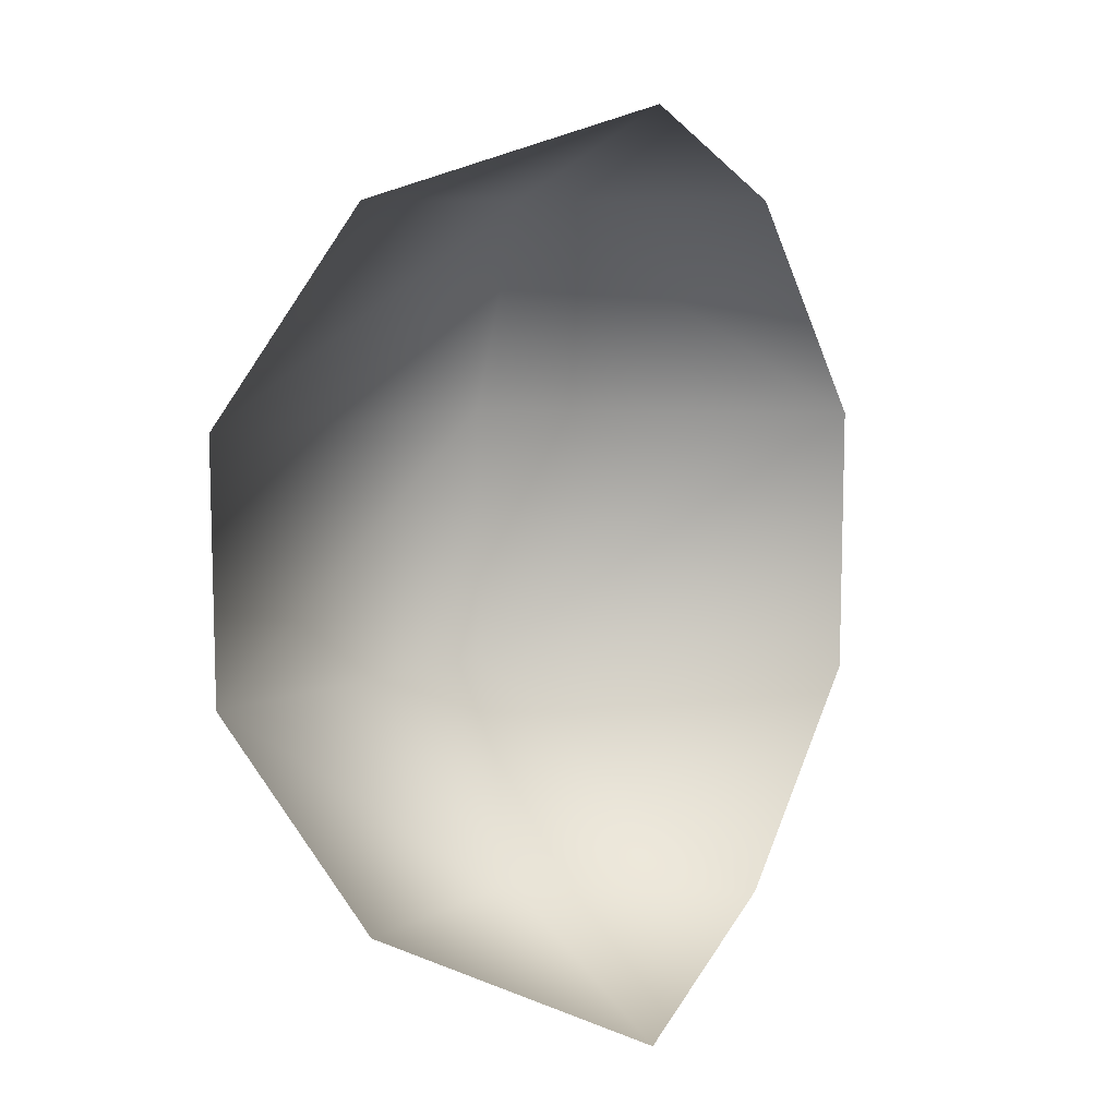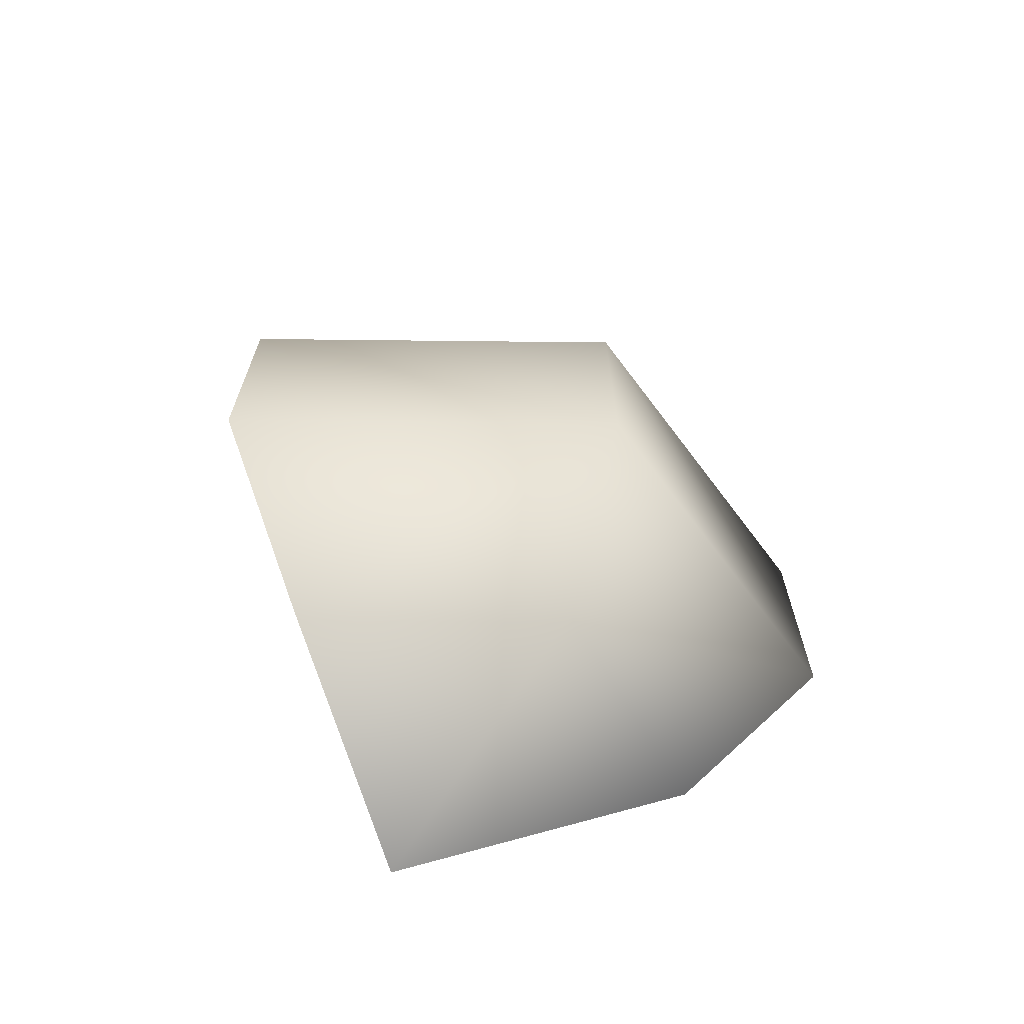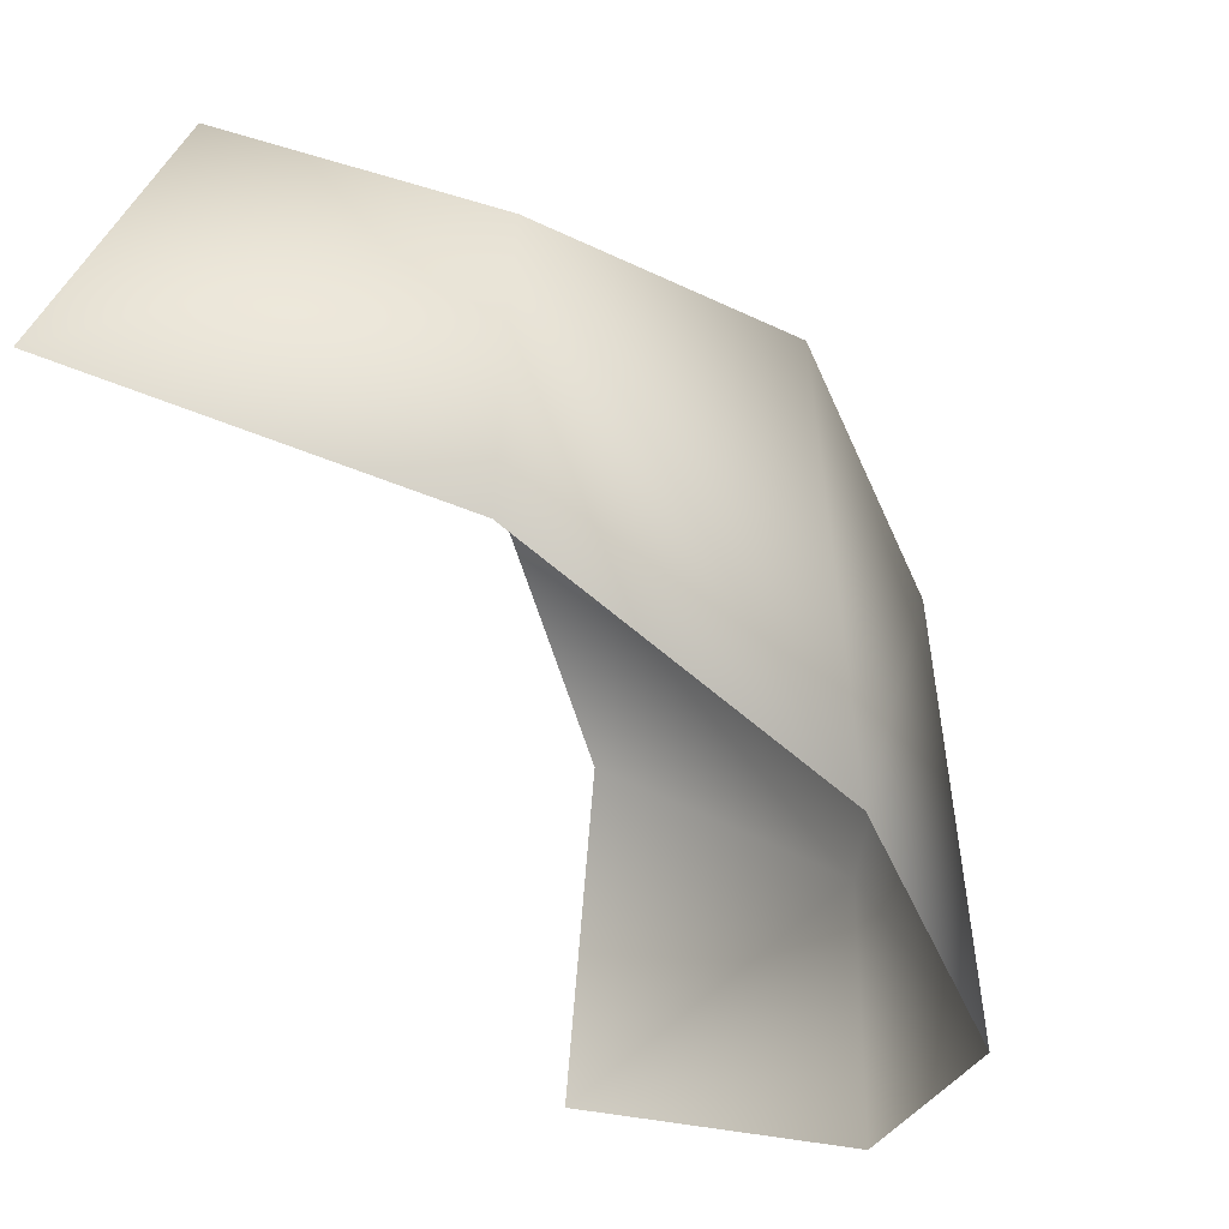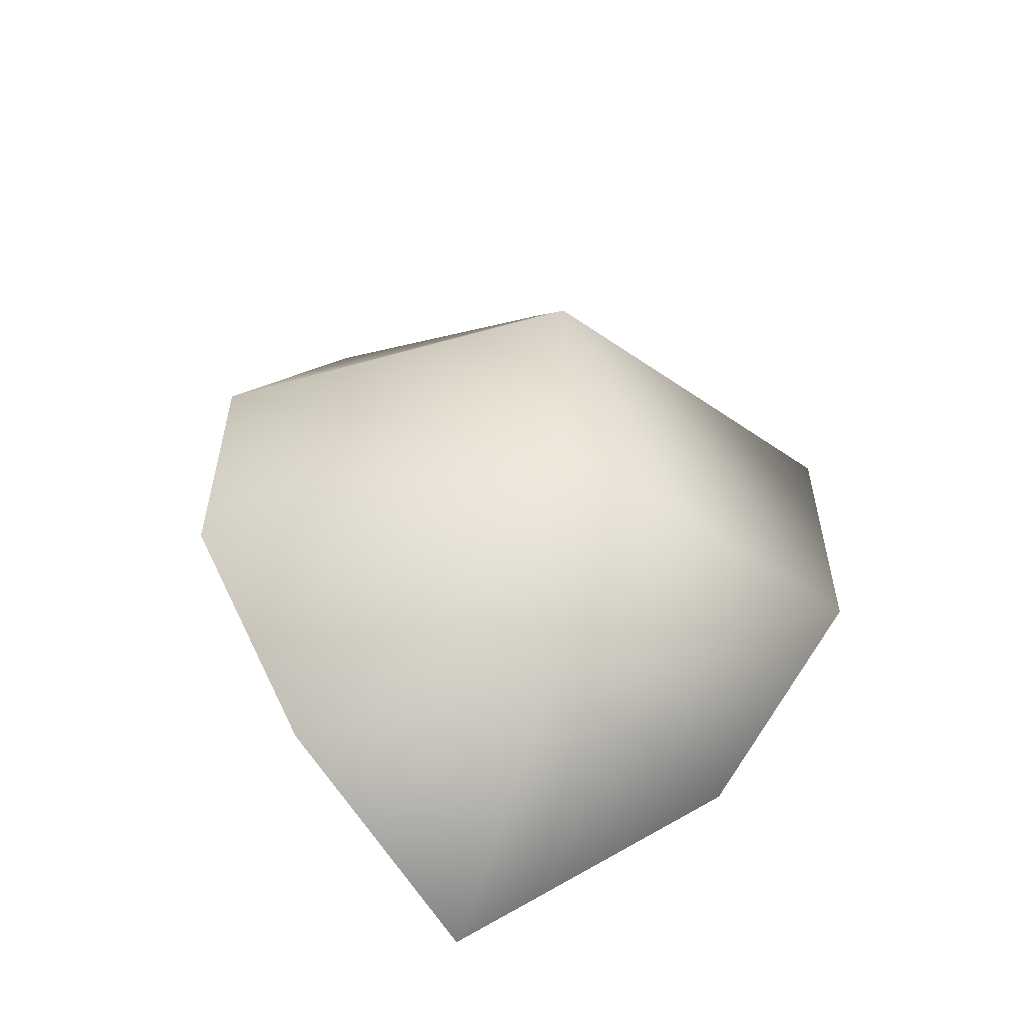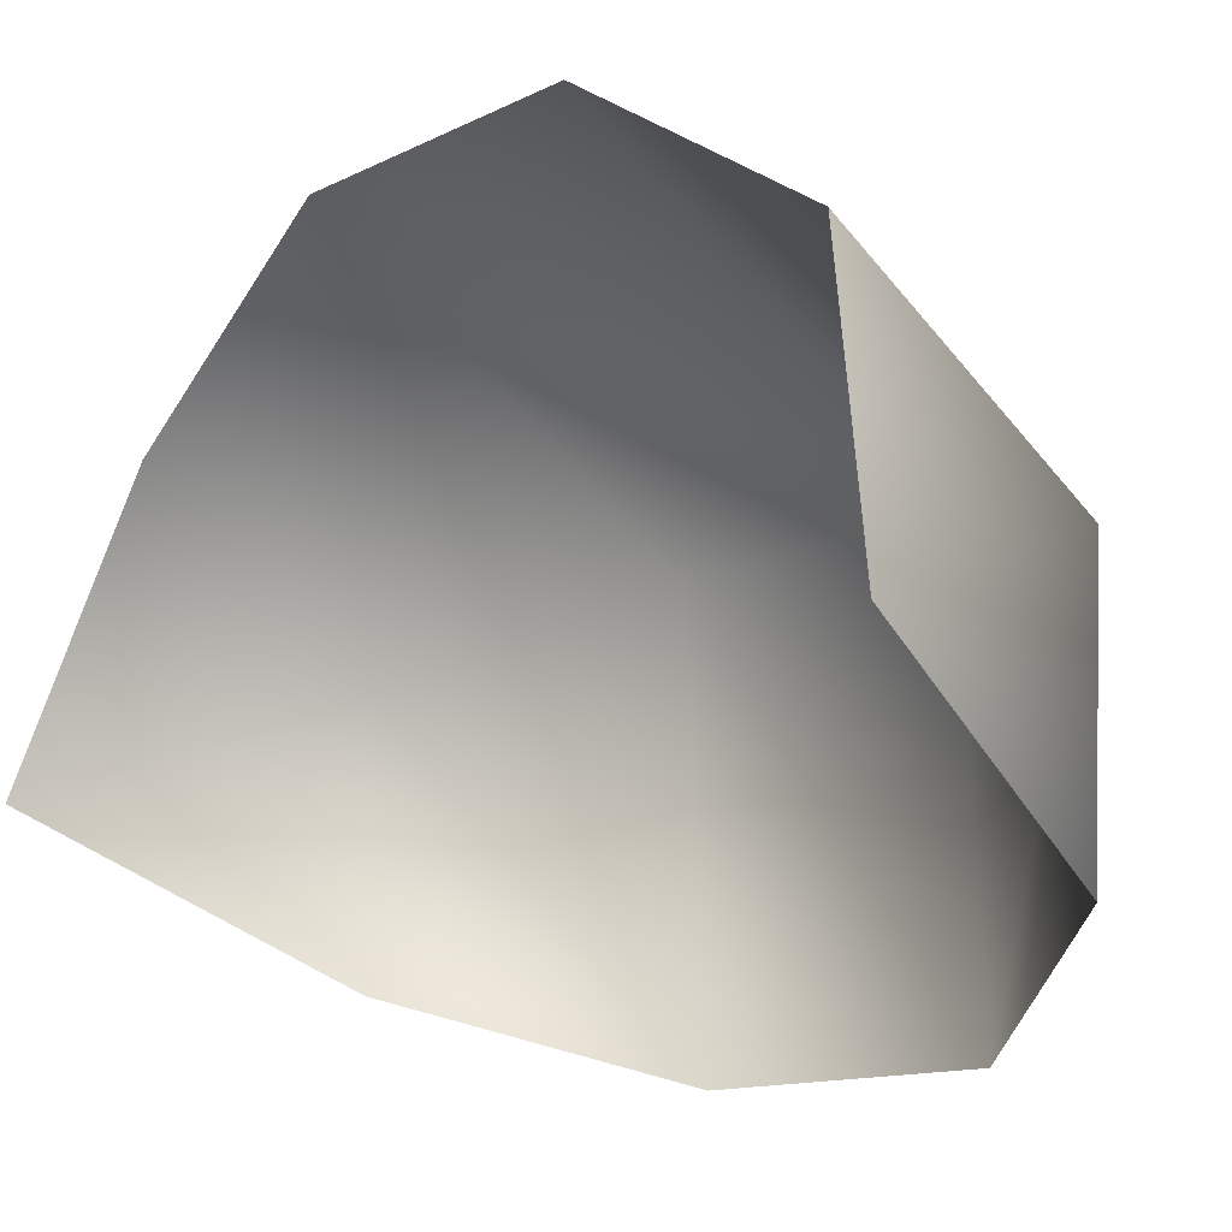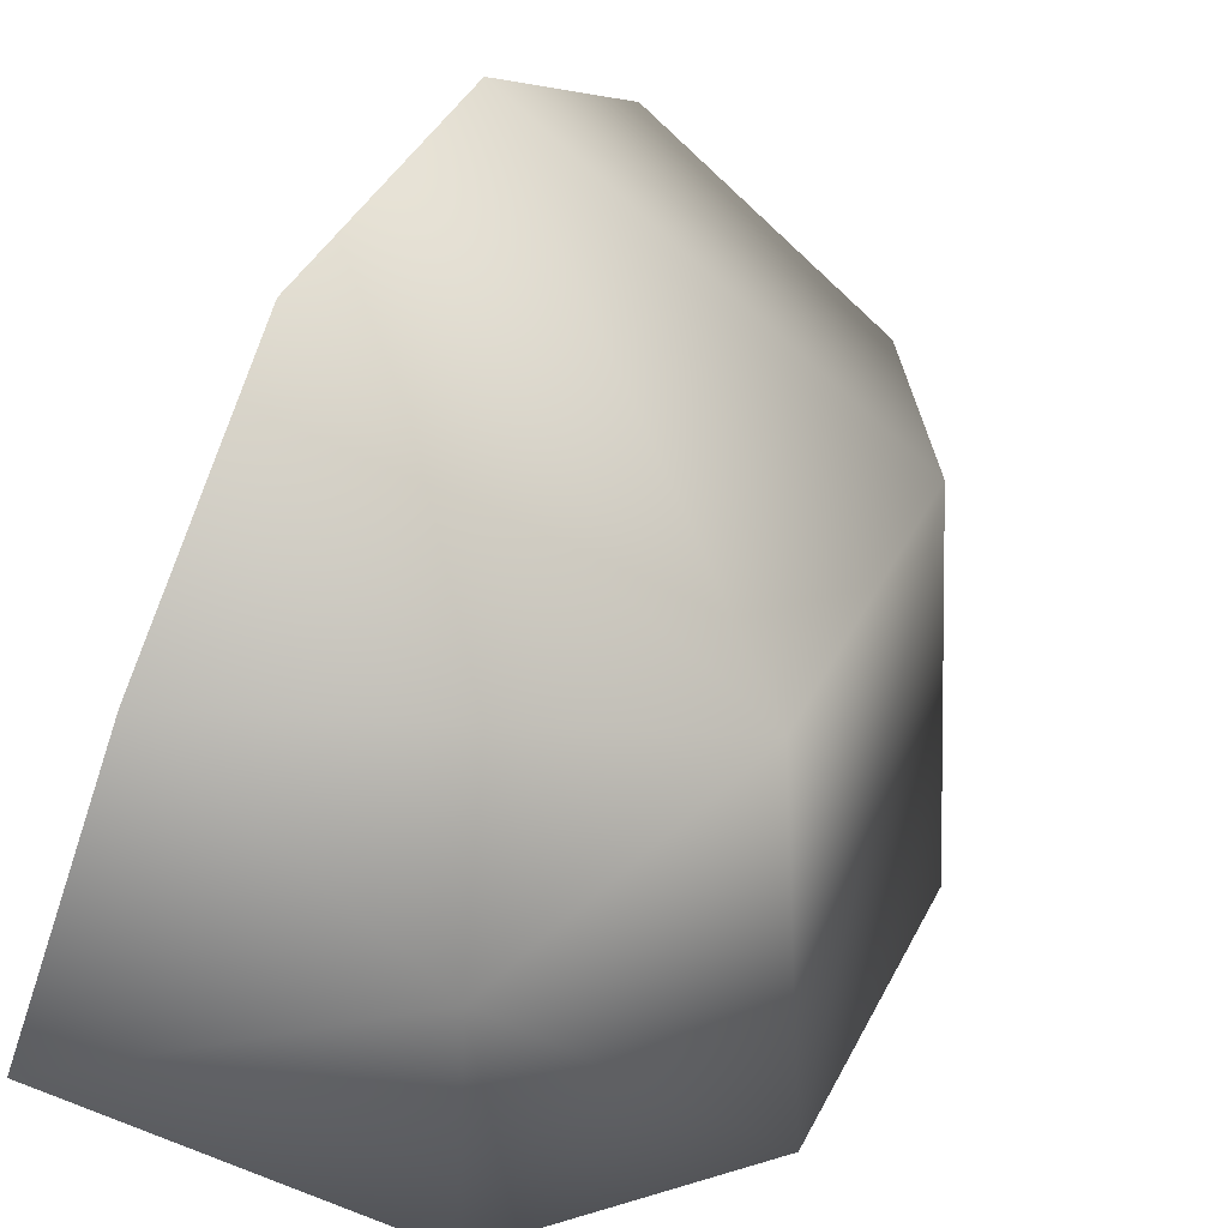
<metadata>
{"format":"obj","ext":"obj","renderer":"f3d","projection":"perspective","resolution":1024,"background":"white","views":[{"elev":9.1,"azim":-139.6,"up":"+Y"},{"elev":-67.6,"azim":33.5,"up":"+Y"},{"elev":-38.1,"azim":19.4,"up":"+Z"},{"elev":-55.1,"azim":50.6,"up":"+Y"},{"elev":-11.9,"azim":-39.3,"up":"+Z"},{"elev":39.6,"azim":24.3,"up":"+Z"}]}
</metadata>
<code>
v 9 41 0
v 14 33 23
v 33 33 9
v 9 41 0
v 33 33 9
v 33 33 -12
v 33 33 -12
v 33 33 9
v 46 12 -19
v 33 33 9
v 44 12 15
v 46 12 -19
v 46 12 -19
v 44 12 15
v 46 -14 -19
v 34 -35 9
v 33 -35 -12
v 46 -14 -19
v 44 12 15
v 44 -14 15
v 46 -14 -19
v 44 -14 15
v 34 -35 9
v 46 -14 -19
v 34 -35 9
v 9 -43 0
v 33 -35 -12
v 14 -35 23
v 9 -43 0
v 34 -35 9
v 13 -14 36
v 14 -35 23
v 44 -14 15
v 44 -14 15
v 14 -35 23
v 34 -35 9
v 13 12 36
v 13 -14 36
v 44 -14 15
v 44 12 15
v 13 12 36
v 44 -14 15
v 14 33 23
v 13 12 36
v 33 33 9
v 33 33 9
v 13 12 36
v 44 12 15
f 1 2 3
f 4 5 6
f 7 8 9
f 10 11 12
f 13 14 15
f 16 17 18
f 19 20 21
f 22 23 24
f 25 26 27
f 28 29 30
f 31 32 33
f 34 35 36
f 37 38 39
f 40 41 42
f 43 44 45
f 46 47 48

</code>
